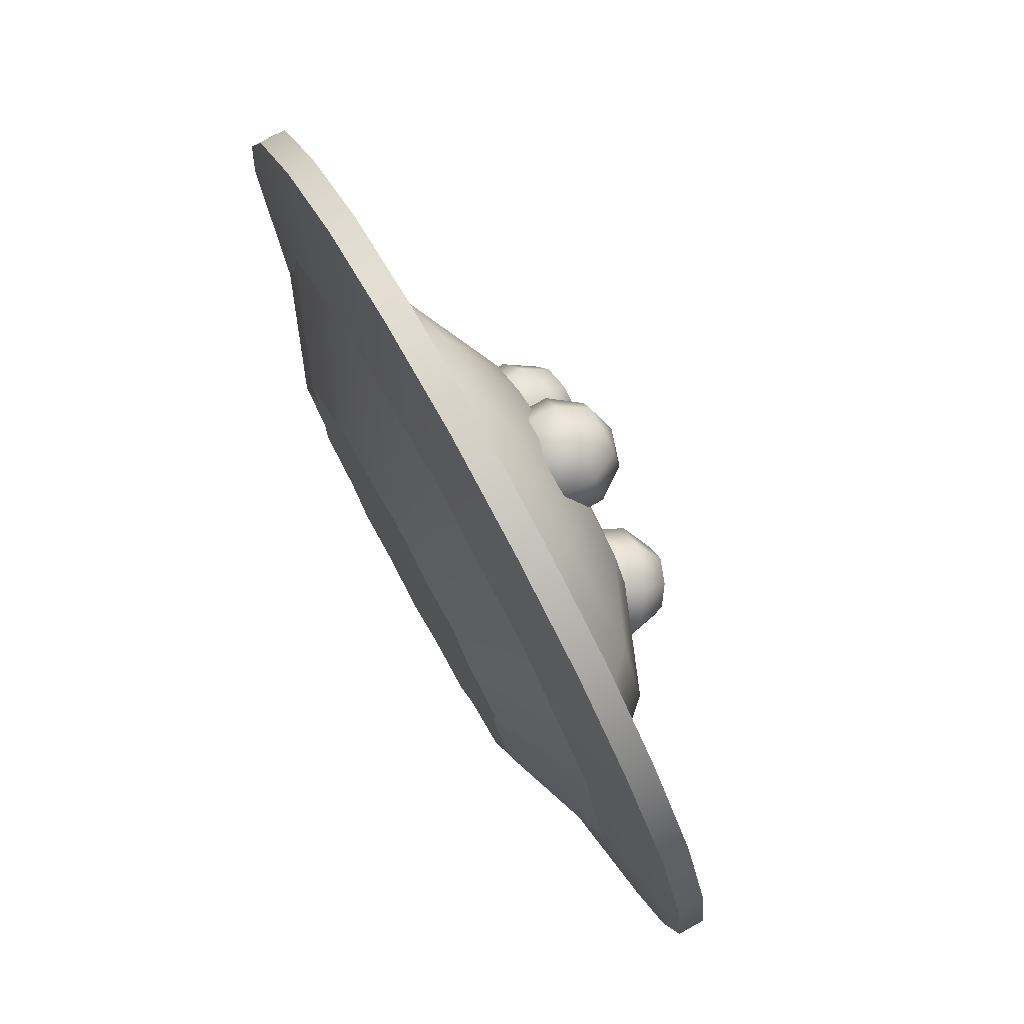
<metadata>
{"format":"obj","ext":"obj","renderer":"f3d","projection":"perspective","resolution":1024,"background":"white","views":[{"elev":77.8,"azim":-118.8,"up":"+Y"}]}
</metadata>
<code>
g Bolognese_01
v 0.2178 0.2195 -0.04254
v 0.1035 0.1825 -0.08292
v 0.1293 0.131 -0.08292
v 0.1602 0.2805 -0.04254
v 0.04598 0.1791 -0.08292
v 0.07862 0.2994 -0.04254
v -0.002128 0.2109 -0.08292
v -0.002128 0.3243 -0.04254
v -0.05023 0.1791 -0.08292
v -0.08202 0.2994 -0.04254
v -0.1069 0.1825 -0.08292
v -0.1645 0.2805 -0.04254
v -0.1327 0.131 -0.08292
v -0.2212 0.2195 -0.04254
v -0.1842 0.1052 -0.08292
v -0.283 0.1619 -0.04254
v -0.1808 0.04766 -0.08292
v -0.3019 0.0803 -0.04254
v -0.2126 -0.0004494 -0.08292
v -0.326 -0.0004494 -0.04254
v -0.1808 -0.04856 -0.08292
v -0.3019 -0.08034 -0.04254
v -0.1842 -0.1053 -0.08292
v -0.283 -0.1628 -0.04254
v -0.1327 -0.131 -0.08292
v -0.2212 -0.2195 -0.04254
v -0.1069 -0.1826 -0.08292
v -0.1645 -0.2814 -0.04254
v -0.05023 -0.1791 -0.08292
v -0.08202 -0.3003 -0.04254
v -0.002128 -0.2109 -0.08292
v -0.002128 -0.3243 -0.04254
v 0.04598 -0.1791 -0.08292
v 0.07862 -0.3003 -0.04254
v 0.1035 -0.1826 -0.08292
v 0.1602 -0.2814 -0.04254
v 0.1293 -0.131 -0.08292
v 0.2178 -0.2195 -0.04254
v 0.1809 -0.1053 -0.08292
v 0.2788 -0.1628 -0.04254
v 0.1774 -0.04856 -0.08292
v 0.2977 -0.08034 -0.04254
v 0.2092 -0.0004494 -0.08292
v 0.3226 -0.0004494 -0.04254
v 0.1774 0.04766 -0.08292
v 0.2977 0.0803 -0.04254
v 0.1809 0.1052 -0.08292
v 0.2788 0.1619 -0.04254
v 0.1293 0.131 -0.08292
v 0.2178 0.2195 -0.04254
v 0.1293 -0.131 -0.08292
v 0.1809 -0.1053 -0.08292
v 0.1774 -0.04856 -0.08292
v 0.1774 0.04766 -0.08292
v 0.2092 -0.0004494 -0.08292
v 0.1293 0.131 -0.08292
v 0.1809 0.1052 -0.08292
v 0.1035 0.1825 -0.08292
v 0.1035 -0.1826 -0.08292
v 0.04598 0.1791 -0.08292
v 0.04598 -0.1791 -0.08292
v -0.002128 0.2109 -0.08292
v -0.002128 -0.2109 -0.08292
v -0.05023 0.1791 -0.08292
v -0.05023 -0.1791 -0.08292
v -0.1069 0.1825 -0.08292
v -0.1069 -0.1826 -0.08292
v -0.1327 0.131 -0.08292
v -0.1327 -0.131 -0.08292
v -0.1842 0.1052 -0.08292
v -0.1808 0.04766 -0.08292
v -0.1808 -0.04856 -0.08292
v -0.1842 -0.1053 -0.08292
v -0.2126 -0.0004494 -0.08292
v -0.3105 0.308 -0.02278
v -0.283 0.1619 -0.04254
v -0.2212 0.2195 -0.04254
v -0.3818 0.2186 -0.02278
v -0.3019 0.0803 -0.04254
v -0.4231 0.1129 -0.02278
v -0.326 -0.0004494 -0.04254
v -0.4402 -0.0004494 -0.02278
v -0.3019 -0.08034 -0.04254
v -0.4231 -0.113 -0.02278
v 0.1113 -0.4214 -0.02278
v 0.1602 -0.2814 -0.04254
v 0.07862 -0.3003 -0.04254
v 0.2169 -0.3802 -0.02278
v 0.2178 -0.2195 -0.04254
v 0.3063 -0.3088 -0.02278
v 0.2788 -0.1628 -0.04254
v 0.3776 -0.2195 -0.02278
v 0.2977 -0.08034 -0.04254
v 0.4188 -0.113 -0.02278
v 0.3226 -0.0004494 -0.04254
v 0.4368 -0.0004494 -0.02278
v 0.2977 0.0803 -0.04254
v 0.4188 0.1129 -0.02278
v 0.4188 0.1129 -0.02278
v 0.2788 0.1619 -0.04254
v 0.2977 0.0803 -0.04254
v 0.3776 0.2186 -0.02278
v 0.2178 0.2195 -0.04254
v 0.3063 0.308 -0.02278
v -0.4231 -0.113 -0.02278
v -0.283 -0.1628 -0.04254
v -0.3019 -0.08034 -0.04254
v -0.3818 -0.2195 -0.02278
v -0.2212 -0.2195 -0.04254
v -0.3105 -0.3088 -0.02278
v -0.1645 -0.2814 -0.04254
v -0.2212 -0.3802 -0.02278
v -0.08202 -0.3003 -0.04254
v -0.1147 -0.4214 -0.02278
v -0.002128 -0.3243 -0.04254
v -0.002128 -0.4386 -0.02278
v 0.07862 -0.3003 -0.04254
v 0.1113 -0.4214 -0.02278
v 0.3063 0.308 -0.02278
v 0.1602 0.2805 -0.04254
v 0.2178 0.2195 -0.04254
v 0.2169 0.3793 -0.02278
v 0.07862 0.2994 -0.04254
v 0.1113 0.4205 -0.02278
v -0.002128 0.3243 -0.04254
v -0.002128 0.4385 -0.02278
v -0.08202 0.2994 -0.04254
v -0.1147 0.4205 -0.02278
v -0.1645 0.2805 -0.04254
v -0.2212 0.3793 -0.02278
v -0.2212 0.2195 -0.04254
v -0.3105 0.308 -0.02278
v -0.1147 -0.4214 -0.02278
v -0.2212 -0.3802 0.002987
v -0.1147 -0.4214 0.002987
v -0.2212 -0.3802 -0.02278
v -0.3105 -0.3088 0.002987
v -0.3105 -0.3088 -0.02278
v -0.3818 -0.2195 0.002987
v -0.3818 -0.2195 -0.02278
v -0.4231 -0.113 0.002987
v -0.4231 -0.113 -0.02278
v -0.4231 -0.113 -0.02278
v -0.4402 -0.0004494 0.002987
v -0.4231 -0.113 0.002987
v -0.4402 -0.0004494 -0.02278
v -0.4231 0.1129 0.002987
v -0.4231 0.1129 -0.02278
v -0.3818 0.2186 0.002987
v -0.3818 0.2186 -0.02278
v -0.3105 0.308 0.002987
v -0.3105 0.308 -0.02278
v -0.3105 0.308 -0.02278
v -0.2212 0.3793 0.002987
v -0.3105 0.308 0.002987
v -0.2212 0.3793 -0.02278
v -0.1147 0.4205 0.002987
v -0.1147 0.4205 -0.02278
v -0.002128 0.4385 0.002987
v -0.002128 0.4385 -0.02278
v 0.1113 0.4205 0.002987
v 0.1113 0.4205 -0.02278
v 0.2169 0.3793 0.002987
v 0.2169 0.3793 -0.02278
v 0.3063 0.308 0.002987
v 0.3063 0.308 -0.02278
v 0.3776 0.2186 0.002987
v 0.3776 0.2186 -0.02278
v 0.4188 0.1129 0.002987
v 0.4188 0.1129 -0.02278
v 0.4368 -0.0004494 0.002987
v 0.4368 -0.0004494 -0.02278
v 0.4188 -0.113 0.002987
v 0.4188 -0.113 -0.02278
v 0.3776 -0.2195 0.002987
v 0.3776 -0.2195 -0.02278
v 0.3063 -0.3088 0.002987
v 0.3063 -0.3088 -0.02278
v 0.2169 -0.3802 0.002987
v 0.2169 -0.3802 -0.02278
v 0.1113 -0.4214 0.002987
v 0.1113 -0.4214 -0.02278
v -0.002128 -0.4386 0.002987
v -0.002128 -0.4386 -0.02278
v -0.1147 -0.4214 0.002987
v -0.1147 -0.4214 -0.02278
v 0.4188 0.1129 0.002987
v 0.3432 -0.0004494 -0.008181
v 0.32 0.08632 -0.008181
v 0.4368 -0.0004494 0.002987
v 0.32 -0.08635 -0.008181
v 0.4188 -0.113 0.002987
v 0.2977 -0.1731 -0.008181
v 0.3776 -0.2195 0.002987
v 0.2341 -0.2358 -0.008181
v 0.3063 -0.3088 0.002987
v 0.1705 -0.2994 -0.008181
v 0.2169 -0.3802 0.002987
v 0.08464 -0.3226 -0.008181
v 0.1113 -0.4214 0.002987
v -0.002128 -0.3458 -0.008181
v -0.002128 -0.4386 0.002987
v -0.08803 -0.3226 -0.008181
v -0.1147 -0.4214 0.002987
v -0.1748 -0.2994 -0.008181
v -0.2212 -0.3802 0.002987
v -0.2375 -0.2358 -0.008181
v -0.3105 -0.3088 0.002987
v -0.3011 -0.1731 -0.008181
v -0.3818 -0.2195 0.002987
v -0.3243 -0.08635 -0.008181
v -0.4231 -0.113 0.002987
v -0.3475 -0.0004494 -0.008181
v -0.4402 -0.0004494 0.002987
v -0.3243 0.08632 -0.008181
v -0.4231 0.1129 0.002987
v -0.3011 0.1722 -0.008181
v -0.3818 0.2186 0.002987
v -0.2375 0.2358 -0.008181
v -0.3105 0.308 0.002987
v -0.1748 0.2994 -0.008181
v -0.2212 0.3793 0.002987
v -0.08803 0.3217 -0.008181
v -0.1147 0.4205 0.002987
v -0.002128 0.3449 -0.008181
v -0.002128 0.4385 0.002987
v 0.08464 0.3217 -0.008181
v 0.1113 0.4205 0.002987
v 0.1705 0.2994 -0.008181
v 0.2169 0.3793 0.002987
v 0.2341 0.2358 -0.008181
v 0.3063 0.308 0.002987
v -0.09147 0.08889 0.001269
v -0.0803 0.1361 0.001269
v -0.03477 0.1224 0.001269
v -0.002128 0.1576 0.001269
v 0.03052 0.1224 0.001269
v 0.07691 0.1361 0.001269
v 0.08721 0.08889 0.001269
v 0.2341 0.2358 -0.008181
v 0.07691 -0.1362 0.001269
v 0.1345 0.07858 0.001269
v 0.08721 -0.08979 0.001269
v 0.2977 0.1722 -0.008181
v 0.3063 0.308 0.002987
v 0.3776 0.2186 0.002987
v 0.1207 0.03219 0.001269
v 0.32 0.08632 -0.008181
v 0.03052 -0.1224 0.001269
v -0.002128 -0.1577 0.001269
v -0.03477 -0.1224 0.001269
v -0.0803 -0.1362 0.001269
v -0.09147 -0.08979 0.001269
v 0.1345 -0.07862 0.001269
v 0.1207 -0.03309 0.001269
v 0.1207 0.03219 0.001269
v 0.1559 -0.0004494 0.001269
v 0.32 0.08632 -0.008181
v 0.1207 0.03219 0.001269
v 0.1207 -0.03309 0.001269
v -0.1379 -0.07862 0.001269
v -0.1241 -0.03309 0.001269
v -0.1241 0.03219 0.001269
v -0.1593 -0.0004494 0.001269
v -0.1379 0.07858 0.001269
v 0.08721 0.08889 0.001269
v 0.1345 0.07858 0.001269
v 0.1207 0.03219 0.001269
v 0.08721 -0.08979 0.001269
v 0.3054 -0.2049 -0.01505
v 0.2788 -0.2814 -0.01505
v 0.2032 -0.308 -0.01505
v 0.2126 -0.2144 -0.001308
v 0.3269 -0.1095 -0.01505
v 0.1078 -0.3286 -0.01505
v 0.2169 -0.1095 0.01244
v 0.3269 -0.0004494 -0.01248
v 0.1078 -0.2195 0.01244
v -0.002128 -0.3286 -0.01248
v 0.2169 -0.0004494 0.0236
v 0.3269 0.1095 -0.01505
v 0.1078 -0.1095 0.05367
v -0.002128 -0.2195 0.0236
v -0.1112 -0.3286 -0.01505
v 0.2169 0.1095 0.01244
v 0.3054 0.2049 -0.01505
v 0.1078 -0.0004494 0.07343
v -0.002128 -0.1095 0.07343
v -0.1112 -0.2195 0.01244
v -0.2066 -0.308 -0.01505
v 0.2126 0.2143 -0.001308
v 0.2788 0.2805 -0.01505
v 0.2032 0.3071 -0.01505
v 0.1078 0.1095 0.05367
v 0.1078 0.2186 0.01244
v 0.1078 0.3286 -0.01505
v -0.002128 -0.0004494 0.09834
v -0.1112 -0.1095 0.05367
v -0.216 -0.2144 -0.001308
v -0.283 -0.2814 -0.01505
v -0.3097 -0.2049 -0.01505
v -0.2212 -0.1095 0.01244
v -0.3303 -0.1095 -0.01505
v -0.002128 0.2186 0.0236
v -0.002128 0.3286 -0.01248
v -0.002128 0.1095 0.07343
v -0.1112 -0.0004494 0.07343
v -0.2212 -0.0004494 0.0236
v -0.3303 -0.0004494 -0.01248
v -0.1112 0.1095 0.05367
v -0.1112 0.2186 0.01244
v -0.1112 0.3286 -0.01505
v -0.2212 0.1095 0.01244
v -0.3303 0.1095 -0.01505
v -0.216 0.2143 -0.001308
v -0.2066 0.3071 -0.01505
v -0.3097 0.2049 -0.01505
v -0.283 0.2805 -0.01505
v 0.3776 0.2186 0.002987
v 0.4188 0.1129 0.002987
v 0.32 0.08632 -0.008181
v -0.002128 -0.259 0.01501
v -0.1318 -0.2247 0.01501
v -0.1121 -0.1912 0.05711
v -0.002128 -0.2204 0.05625
v 0.1284 -0.2238 0.003846
v -0.1928 -0.1104 0.04938
v -0.2263 -0.1302 0.005564
v 0.1104 -0.1894 0.04766
v 0.2324 -0.1216 0.009
v -0.222 -0.0004494 0.05711
v -0.2607 -0.0004494 0.01501
v 0.2006 -0.1018 0.04938
v 0.2788 0.01673 -0.0004494
v -0.186 0.1044 0.05539
v -0.2212 0.1215 0.01501
v 0.2401 0.01673 0.04164
v 0.2504 0.1507 -0.01849
v -0.08975 0.1748 0.04594
v -0.1087 0.2006 0.003846
v 0.2152 0.1301 0.02704
v 0.1551 0.2452 -0.004745
v 0.02278 0.2289 0.04336
v 0.02364 0.2676 0.002128
v 0.1345 0.2109 0.03735
v -0.09834 0.06398 0.09491
v -0.04852 0.1087 0.09061
v 0.01505 0.131 0.08803
v 0.07605 0.1172 0.08632
v 0.006463 0.007282 0.1087
v -0.1181 0.001269 0.09834
v 0.119 0.07343 0.08546
v 0.1327 0.01244 0.08889
v -0.1035 -0.05887 0.09748
v 0.1113 -0.05113 0.09233
v -0.06054 -0.1027 0.0992
v 0.06316 -0.09838 0.09491
v -0.0004097 -0.1173 0.09834
v 0.0855 -0.05715 0.03993
v 0.09237 -0.09237 0.04422
v 0.1147 -0.07776 0.04336
v 0.1207 -0.05285 0.04766
v 0.1001 -0.1181 0.06827
v 0.1362 -0.09495 0.06742
v 0.107 -0.03052 0.05367
v 0.1456 -0.05371 0.07343
v 0.06746 -0.08635 0.04852
v 0.05887 -0.1095 0.07601
v 0.1044 -0.1242 0.1035
v 0.1405 -0.101 0.1026
v 0.06402 -0.1156 0.1112
v 0.1233 -0.01849 0.08288
v 0.0812 -0.02536 0.05797
v 0.1508 -0.06058 0.1087
v 0.05371 -0.06488 0.05453
v 0.03653 -0.07433 0.08546
v 0.05972 -0.03997 0.05797
v 0.08206 -0.009899 0.09061
v 0.04598 -0.03309 0.09147
v 0.04168 -0.08034 0.1207
v 0.1284 -0.02536 0.119
v 0.08721 -0.01677 0.1258
v 0.05113 -0.03911 0.1267
v 0.0666 -0.08206 0.1473
v 0.07261 -0.05629 0.1507
v 0.1018 -0.07776 0.1542
v 0.08034 -0.1035 0.1413
v 0.09495 -0.04254 0.1499
v 0.1053 -0.1087 0.1361
v 0.1199 -0.0477 0.1456
v 0.1276 -0.09495 0.1361
v 0.1336 -0.06917 0.1396
v -0.1284 -0.01419 0.1164
v -0.08803 -0.02021 0.131
v -0.1069 -0.04598 0.1482
v -0.1318 -0.04254 0.1387
v -0.1241 -0.07776 0.143
v -0.08975 -0.0666 0.1482
v -0.1568 -0.03911 0.09662
v -0.149 -0.05801 0.1267
v -0.1147 -0.003886 0.0846
v -0.1439 -0.0288 0.06484
v -0.06054 -0.05285 0.1318
v -0.09061 -0.09151 0.1396
v -0.07515 -0.009899 0.0992
v -0.1576 -0.07948 0.08288
v -0.1447 -0.06917 0.05109
v -0.1499 -0.08292 0.1181
v -0.06226 -0.09323 0.1181
v -0.1087 -0.107 0.1275
v -0.1327 -0.1027 0.119
v -0.1301 -0.1121 0.08374
v -0.09061 -0.1181 0.09834
v -0.04766 -0.04254 0.0992
v -0.1172 -0.1018 0.05195
v -0.04852 -0.08292 0.08546
v -0.07772 -0.1078 0.0657
v -0.07257 -0.01935 0.06398
v -0.05539 -0.03911 0.06398
v -0.08116 -0.04426 0.03907
v -0.09748 -0.01505 0.05539
v -0.05625 -0.06402 0.05625
v -0.1147 -0.03052 0.0425
v -0.07429 -0.07948 0.04336
v -0.1155 -0.05543 0.03477
v -0.09834 -0.07605 0.03477
v -0.03993 0.1473 0.1035
v -0.002128 0.1671 0.1026
v -0.0004097 0.1473 0.1327
v -0.0236 0.1353 0.1336
v 0.002167 0.1138 0.1456
v 0.0245 0.1396 0.1336
v -0.05281 0.1069 0.1061
v -0.03219 0.1104 0.1353
v -0.03993 0.1456 0.06742
v -0.05367 0.1052 0.06913
v 0.03825 0.1542 0.1035
v 0.03653 0.1155 0.1344
v -0.002128 0.1653 0.06656
v -0.03391 0.06913 0.1078
v -0.03391 0.06742 0.07171
v -0.02017 0.08717 0.1361
v 0.05801 0.1164 0.1052
v 0.0288 0.09061 0.1361
v 0.005604 0.07858 0.1361
v 0.007322 0.05625 0.1078
v 0.04512 0.07601 0.1069
v 0.03825 0.1525 0.06742
v 0.007322 0.05453 0.07171
v 0.05801 0.1147 0.06913
v 0.04512 0.07429 0.07085
v -0.0004097 0.143 0.03821
v 0.0245 0.1344 0.03907
v 0.002167 0.1078 0.02876
v -0.02446 0.1301 0.03907
v 0.03653 0.1112 0.03993
v -0.03219 0.1052 0.03993
v 0.0288 0.08632 0.04079
v -0.02017 0.08202 0.04164
v 0.004745 0.07429 0.04164
g Bolognese_01_0
f 3 2 1
f 2 4 1
f 2 5 4
f 5 6 4
f 5 7 6
f 7 8 6
f 7 9 8
f 9 10 8
f 9 11 10
f 11 12 10
f 11 13 12
f 13 14 12
f 13 15 14
f 15 16 14
f 15 17 16
f 17 18 16
f 17 19 18
f 19 20 18
f 19 21 20
f 21 22 20
f 21 23 22
f 23 24 22
f 23 25 24
f 25 26 24
f 25 27 26
f 27 28 26
f 27 29 28
f 29 30 28
f 29 31 30
f 31 32 30
f 31 33 32
f 33 34 32
f 33 35 34
f 35 36 34
f 35 37 36
f 37 38 36
f 37 39 38
f 39 40 38
f 39 41 40
f 41 42 40
f 41 43 42
f 43 44 42
f 43 45 44
f 45 46 44
f 45 47 46
f 47 48 46
f 47 49 48
f 49 50 48
f 53 52 51
f 51 54 53
f 55 53 54
f 51 56 54
f 57 54 56
f 51 58 56
f 51 59 58
f 59 60 58
f 59 61 60
f 61 62 60
f 61 63 62
f 63 64 62
f 63 65 64
f 65 66 64
f 65 67 66
f 67 68 66
f 67 69 68
f 69 70 68
f 69 71 70
f 72 71 69
f 69 73 72
f 71 72 74
f 77 76 75
f 76 78 75
f 76 79 78
f 79 80 78
f 79 81 80
f 81 82 80
f 81 83 82
f 83 84 82
f 87 86 85
f 86 88 85
f 86 89 88
f 89 90 88
f 89 91 90
f 91 92 90
f 91 93 92
f 93 94 92
f 93 95 94
f 95 96 94
f 95 97 96
f 97 98 96
f 101 100 99
f 100 102 99
f 100 103 102
f 103 104 102
f 107 106 105
f 106 108 105
f 106 109 108
f 109 110 108
f 109 111 110
f 111 112 110
f 111 113 112
f 113 114 112
f 113 115 114
f 115 116 114
f 115 117 116
f 117 118 116
f 121 120 119
f 120 122 119
f 120 123 122
f 123 124 122
f 123 125 124
f 125 126 124
f 125 127 126
f 127 128 126
f 127 129 128
f 129 130 128
f 129 131 130
f 131 132 130
f 135 134 133
f 134 136 133
f 134 137 136
f 137 138 136
f 137 139 138
f 139 140 138
f 139 141 140
f 141 142 140
f 145 144 143
f 144 146 143
f 144 147 146
f 147 148 146
f 147 149 148
f 149 150 148
f 149 151 150
f 151 152 150
f 155 154 153
f 154 156 153
f 154 157 156
f 157 158 156
f 157 159 158
f 159 160 158
f 159 161 160
f 161 162 160
f 161 163 162
f 163 164 162
f 163 165 164
f 165 166 164
f 165 167 166
f 167 168 166
f 167 169 168
f 169 170 168
f 169 171 170
f 171 172 170
f 171 173 172
f 173 174 172
f 173 175 174
f 175 176 174
f 175 177 176
f 177 178 176
f 177 179 178
f 179 180 178
f 179 181 180
f 181 182 180
f 181 183 182
f 183 184 182
f 183 185 184
f 185 186 184
f 189 188 187
f 188 190 187
f 188 191 190
f 191 192 190
f 191 193 192
f 193 194 192
f 193 195 194
f 195 196 194
f 195 197 196
f 197 198 196
f 197 199 198
f 199 200 198
f 199 201 200
f 201 202 200
f 201 203 202
f 203 204 202
f 203 205 204
f 205 206 204
f 205 207 206
f 207 208 206
f 207 209 208
f 209 210 208
f 209 211 210
f 211 212 210
f 211 213 212
f 213 214 212
f 213 215 214
f 215 216 214
f 215 217 216
f 217 218 216
f 217 219 218
f 219 220 218
f 219 221 220
f 221 222 220
f 221 223 222
f 223 224 222
f 223 225 224
f 225 226 224
f 225 227 226
f 227 228 226
f 227 229 228
f 229 230 228
f 229 231 230
f 231 232 230
f 233 219 217
f 234 221 219
f 233 234 219
f 235 223 221
f 234 235 221
f 236 225 223
f 235 236 223
f 237 227 225
f 236 237 225
f 238 229 227
f 237 238 227
f 238 239 229
f 239 240 229
f 238 237 241
f 239 238 241
f 239 242 240
f 239 241 243
f 242 244 240
f 240 244 245
f 244 246 245
f 242 247 244
f 247 248 244
f 237 236 249
f 237 249 241
f 236 250 249
f 236 235 250
f 235 251 250
f 235 234 251
f 234 252 251
f 234 233 252
f 241 249 197
f 241 197 195
f 249 199 197
f 249 250 199
f 250 201 199
f 250 251 201
f 251 203 201
f 251 252 203
f 243 241 195
f 252 205 203
f 243 195 193
f 252 253 205
f 233 253 252
f 253 207 205
f 254 243 193
f 254 193 191
f 243 254 255
f 255 254 191
f 255 256 243
f 255 191 188
f 257 255 188
f 257 188 258
f 259 257 258
f 260 257 259
f 253 261 207
f 261 209 207
f 261 262 209
f 262 261 253
f 262 211 209
f 253 263 262
f 233 263 253
f 262 264 211
f 262 263 264
f 264 213 211
f 264 263 213
f 263 215 213
f 233 265 263
f 263 265 215
f 265 233 217
f 265 217 215
f 268 267 266
f 266 269 268
f 272 271 270
f 273 272 270
f 273 270 274
f 275 272 273
f 276 273 274
f 276 274 277
f 278 275 273
f 278 273 276
f 279 275 278
f 280 276 277
f 280 277 281
f 282 278 276
f 282 276 280
f 283 279 278
f 283 278 282
f 284 279 283
f 285 280 281
f 285 281 286
f 287 282 280
f 287 280 285
f 288 283 282
f 288 282 287
f 289 284 283
f 289 283 288
f 290 284 289
f 291 285 286
f 291 286 292
f 293 291 292
f 294 287 285
f 294 285 291
f 295 291 293
f 295 294 291
f 296 295 293
f 297 288 287
f 297 287 294
f 298 289 288
f 298 288 297
f 299 290 289
f 299 289 298
f 300 290 299
f 301 300 299
f 301 299 302
f 302 299 298
f 303 301 302
f 304 295 296
f 305 304 296
f 306 294 295
f 306 297 294
f 304 306 295
f 307 298 297
f 302 298 307
f 307 297 306
f 303 302 308
f 308 302 307
f 309 303 308
f 310 307 306
f 310 306 304
f 308 307 310
f 311 304 305
f 311 310 304
f 312 311 305
f 309 308 313
f 313 308 310
f 313 310 311
f 314 309 313
f 315 311 312
f 315 313 311
f 314 313 315
f 316 315 312
f 317 314 315
f 317 315 316
f 318 317 316
f 321 320 319
f 244 321 319
f 324 323 322
f 325 324 322
f 325 322 326
f 324 327 323
f 327 328 323
f 329 325 326
f 329 326 330
f 327 331 328
f 331 332 328
f 333 329 330
f 333 330 334
f 331 335 332
f 335 336 332
f 337 333 334
f 337 334 338
f 335 339 336
f 339 340 336
f 341 337 338
f 341 338 342
f 339 343 340
f 343 344 340
f 345 342 344
f 345 341 342
f 343 345 344
f 346 335 331
f 347 339 335
f 346 347 335
f 348 343 339
f 347 348 339
f 349 345 343
f 348 349 343
f 350 348 347
f 350 347 346
f 350 349 348
f 350 346 351
f 351 346 331
f 350 352 349
f 349 352 345
f 352 341 345
f 351 331 327
f 352 353 341
f 350 353 352
f 353 337 341
f 354 351 327
f 350 351 354
f 354 327 324
f 353 355 337
f 350 355 353
f 355 333 337
f 356 354 324
f 350 354 356
f 356 324 325
f 355 357 333
f 350 357 355
f 357 329 333
f 358 356 325
f 350 356 358
f 358 325 329
f 357 358 329
f 350 358 357
f 361 360 359
f 362 361 359
f 363 360 361
f 364 361 362
f 364 363 361
f 365 362 359
f 366 364 362
f 366 362 365
f 360 367 359
f 363 368 360
f 368 367 360
f 369 363 364
f 370 364 366
f 370 369 364
f 371 368 363
f 369 371 363
f 372 366 365
f 373 365 359
f 372 365 373
f 374 370 366
f 374 366 372
f 367 375 359
f 368 376 367
f 376 375 367
f 377 373 359
f 375 377 359
f 378 372 373
f 378 373 377
f 379 377 375
f 376 379 375
f 379 378 377
f 380 376 368
f 371 380 368
f 381 372 378
f 381 374 372
f 382 378 379
f 382 381 378
f 383 379 376
f 380 383 376
f 383 382 379
f 384 380 371
f 385 383 380
f 384 385 380
f 386 385 384
f 387 384 371
f 386 384 387
f 387 371 369
f 385 388 383
f 388 382 383
f 386 388 385
f 389 387 369
f 386 387 389
f 389 369 370
f 388 390 382
f 390 381 382
f 386 390 388
f 391 389 370
f 386 389 391
f 391 370 374
f 392 374 381
f 390 392 381
f 386 392 390
f 386 391 392
f 392 391 374
f 395 394 393
f 396 395 393
f 397 395 396
f 395 398 394
f 397 398 395
f 396 393 399
f 397 396 400
f 400 396 399
f 393 394 401
f 399 393 402
f 393 401 402
f 398 403 394
f 397 404 398
f 398 404 403
f 394 405 401
f 394 403 405
f 400 399 406
f 399 402 407
f 406 399 407
f 397 400 408
f 408 400 406
f 404 409 403
f 397 410 404
f 404 410 409
f 397 408 411
f 397 411 410
f 408 406 412
f 411 408 412
f 410 411 413
f 410 413 409
f 411 412 413
f 403 409 414
f 403 414 405
f 412 406 415
f 406 407 415
f 409 413 416
f 409 416 414
f 413 412 417
f 412 415 417
f 413 417 416
f 405 414 418
f 414 416 419
f 414 419 418
f 418 419 420
f 405 418 421
f 421 418 420
f 401 405 421
f 416 422 419
f 416 417 422
f 419 422 420
f 401 421 423
f 423 421 420
f 402 401 423
f 417 424 422
f 417 415 424
f 422 424 420
f 402 423 425
f 425 423 420
f 407 402 425
f 415 407 426
f 415 426 424
f 424 426 420
f 407 425 426
f 426 425 420
f 429 428 427
f 430 429 427
f 431 429 430
f 429 432 428
f 431 432 429
f 430 427 433
f 431 430 434
f 434 430 433
f 427 428 435
f 433 427 436
f 427 435 436
f 432 437 428
f 431 438 432
f 432 438 437
f 428 439 435
f 428 437 439
f 434 433 440
f 433 436 441
f 440 433 441
f 431 434 442
f 442 434 440
f 438 443 437
f 431 444 438
f 438 444 443
f 431 442 445
f 431 445 444
f 442 440 446
f 445 442 446
f 444 445 447
f 444 447 443
f 445 446 447
f 437 443 448
f 437 448 439
f 446 440 449
f 440 441 449
f 443 447 450
f 443 450 448
f 447 446 451
f 446 449 451
f 447 451 450
f 439 448 452
f 448 450 453
f 448 453 452
f 452 453 454
f 439 452 455
f 455 452 454
f 435 439 455
f 450 456 453
f 450 451 456
f 453 456 454
f 435 455 457
f 457 455 454
f 436 435 457
f 451 458 456
f 451 449 458
f 456 458 454
f 436 457 459
f 459 457 454
f 441 436 459
f 449 441 460
f 449 460 458
f 458 460 454
f 441 459 460
f 460 459 454

</code>
